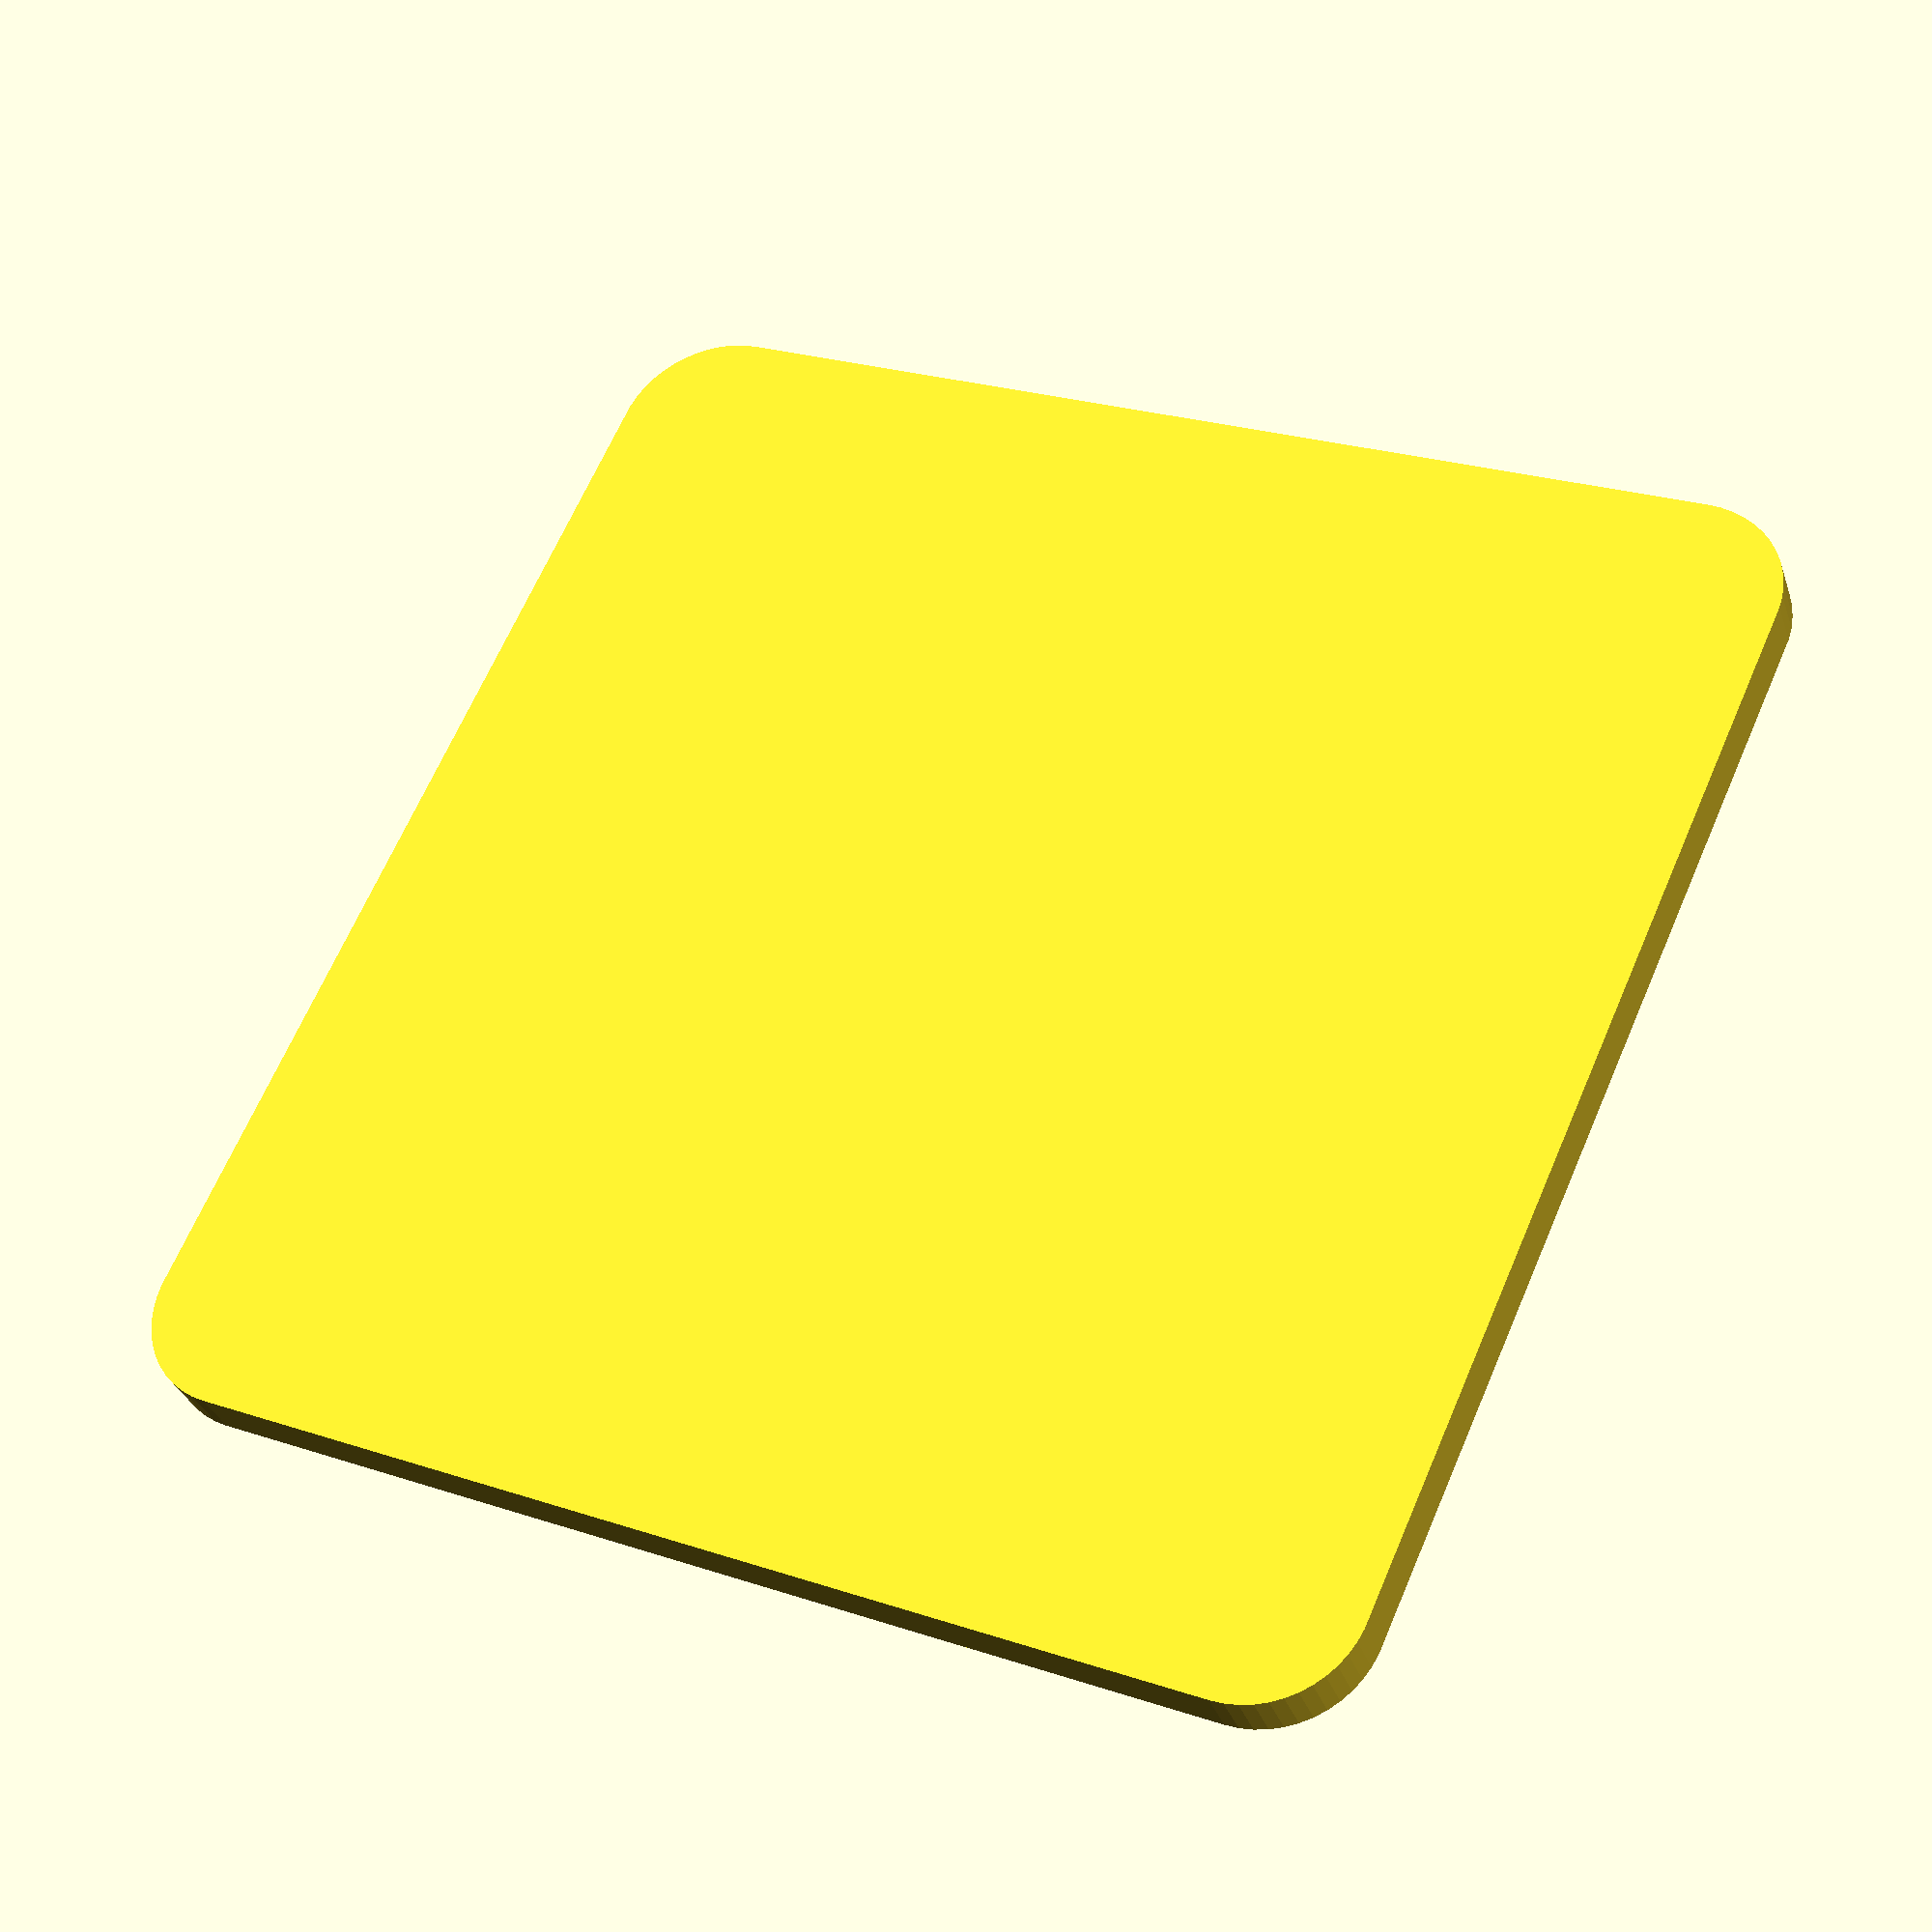
<openscad>
$fn = 50;


difference() {
	union() {
		hull() {
			translate(v = [-25.0000000000, 25.0000000000, 0]) {
				cylinder(h = 2.5000000000, r = 5);
			}
			translate(v = [25.0000000000, 25.0000000000, 0]) {
				cylinder(h = 2.5000000000, r = 5);
			}
			translate(v = [-25.0000000000, -25.0000000000, 0]) {
				cylinder(h = 2.5000000000, r = 5);
			}
			translate(v = [25.0000000000, -25.0000000000, 0]) {
				cylinder(h = 2.5000000000, r = 5);
			}
		}
	}
	union() {
		translate(v = [-15.0000000000, -15.0000000000, 0]) {
			hull() {
				translate(v = [-10.0000000000, 10.0000000000, 0]) {
					cylinder(h = 0.5000000000, r = 4.3000000000);
				}
				translate(v = [10.0000000000, 10.0000000000, 0]) {
					cylinder(h = 0.5000000000, r = 4.3000000000);
				}
				translate(v = [-10.0000000000, -10.0000000000, 0]) {
					cylinder(h = 0.5000000000, r = 4.3000000000);
				}
				translate(v = [10.0000000000, -10.0000000000, 0]) {
					cylinder(h = 0.5000000000, r = 4.3000000000);
				}
			}
		}
		translate(v = [-15.0000000000, 15.0000000000, 0]) {
			hull() {
				translate(v = [-10.0000000000, 10.0000000000, 0]) {
					cylinder(h = 0.5000000000, r = 4.3000000000);
				}
				translate(v = [10.0000000000, 10.0000000000, 0]) {
					cylinder(h = 0.5000000000, r = 4.3000000000);
				}
				translate(v = [-10.0000000000, -10.0000000000, 0]) {
					cylinder(h = 0.5000000000, r = 4.3000000000);
				}
				translate(v = [10.0000000000, -10.0000000000, 0]) {
					cylinder(h = 0.5000000000, r = 4.3000000000);
				}
			}
		}
		translate(v = [15.0000000000, -15.0000000000, 0]) {
			hull() {
				translate(v = [-10.0000000000, 10.0000000000, 0]) {
					cylinder(h = 0.5000000000, r = 4.3000000000);
				}
				translate(v = [10.0000000000, 10.0000000000, 0]) {
					cylinder(h = 0.5000000000, r = 4.3000000000);
				}
				translate(v = [-10.0000000000, -10.0000000000, 0]) {
					cylinder(h = 0.5000000000, r = 4.3000000000);
				}
				translate(v = [10.0000000000, -10.0000000000, 0]) {
					cylinder(h = 0.5000000000, r = 4.3000000000);
				}
			}
		}
		translate(v = [15.0000000000, 15.0000000000, 0]) {
			hull() {
				translate(v = [-10.0000000000, 10.0000000000, 0]) {
					cylinder(h = 0.5000000000, r = 4.3000000000);
				}
				translate(v = [10.0000000000, 10.0000000000, 0]) {
					cylinder(h = 0.5000000000, r = 4.3000000000);
				}
				translate(v = [-10.0000000000, -10.0000000000, 0]) {
					cylinder(h = 0.5000000000, r = 4.3000000000);
				}
				translate(v = [10.0000000000, -10.0000000000, 0]) {
					cylinder(h = 0.5000000000, r = 4.3000000000);
				}
			}
		}
	}
}
</openscad>
<views>
elev=212.9 azim=114.2 roll=162.9 proj=p view=wireframe
</views>
